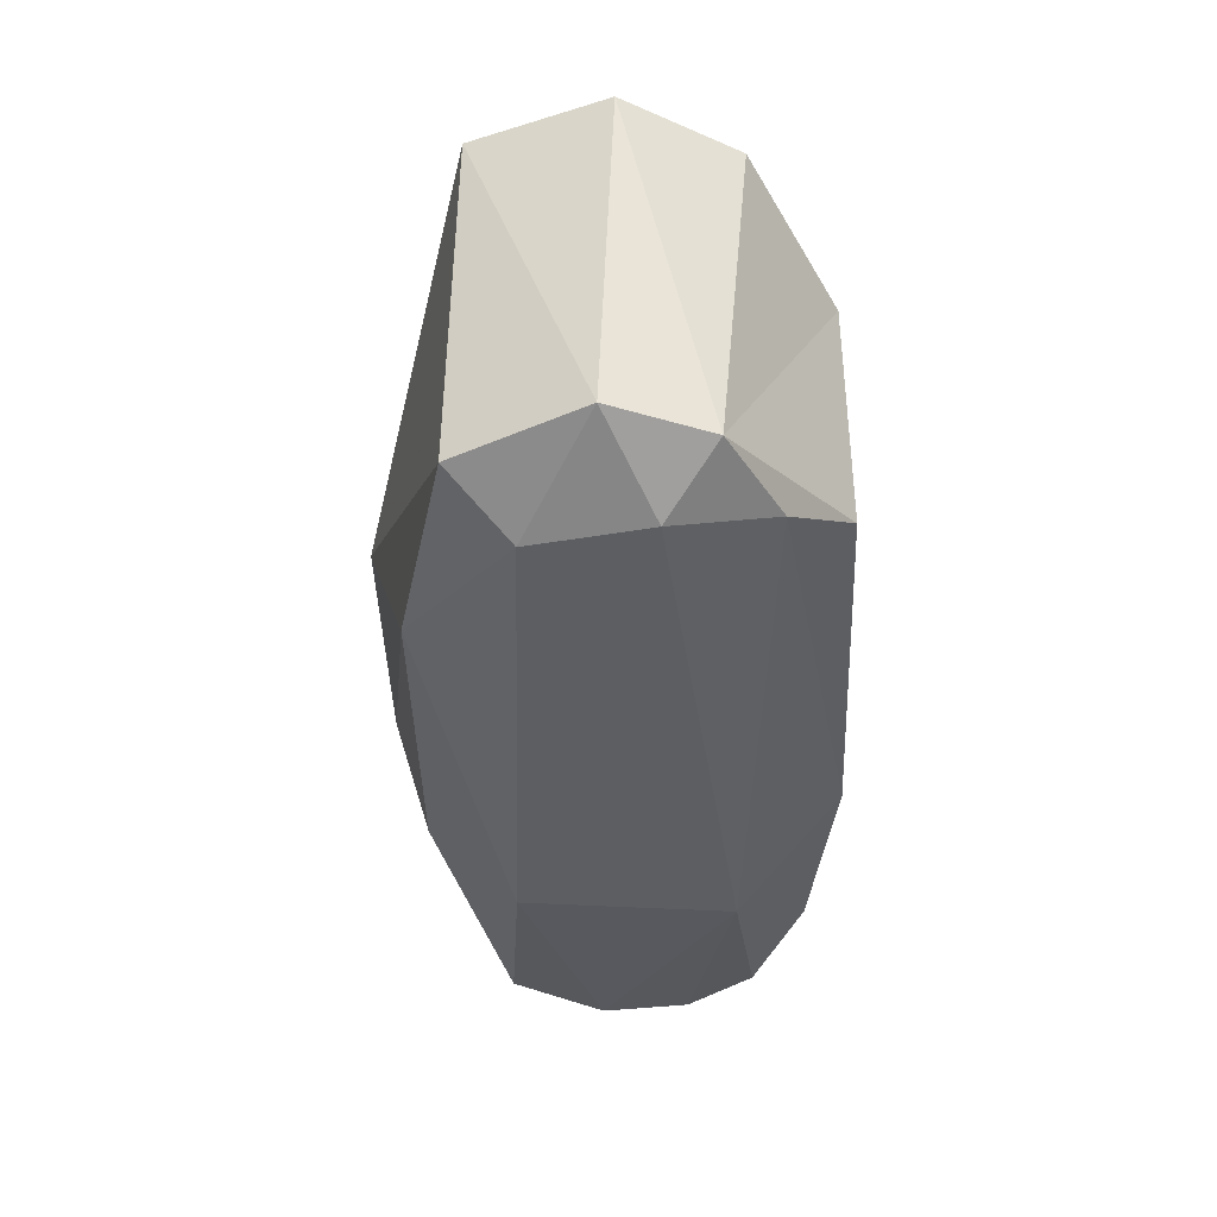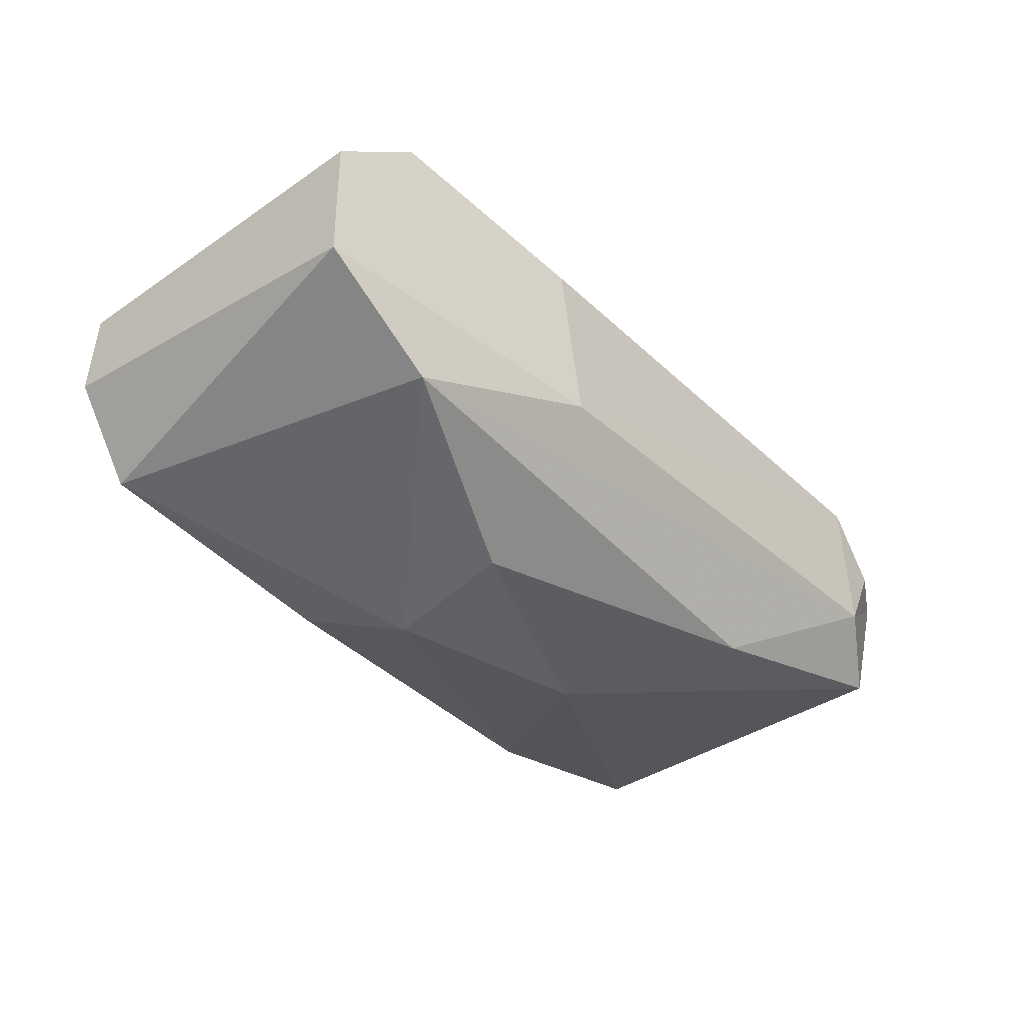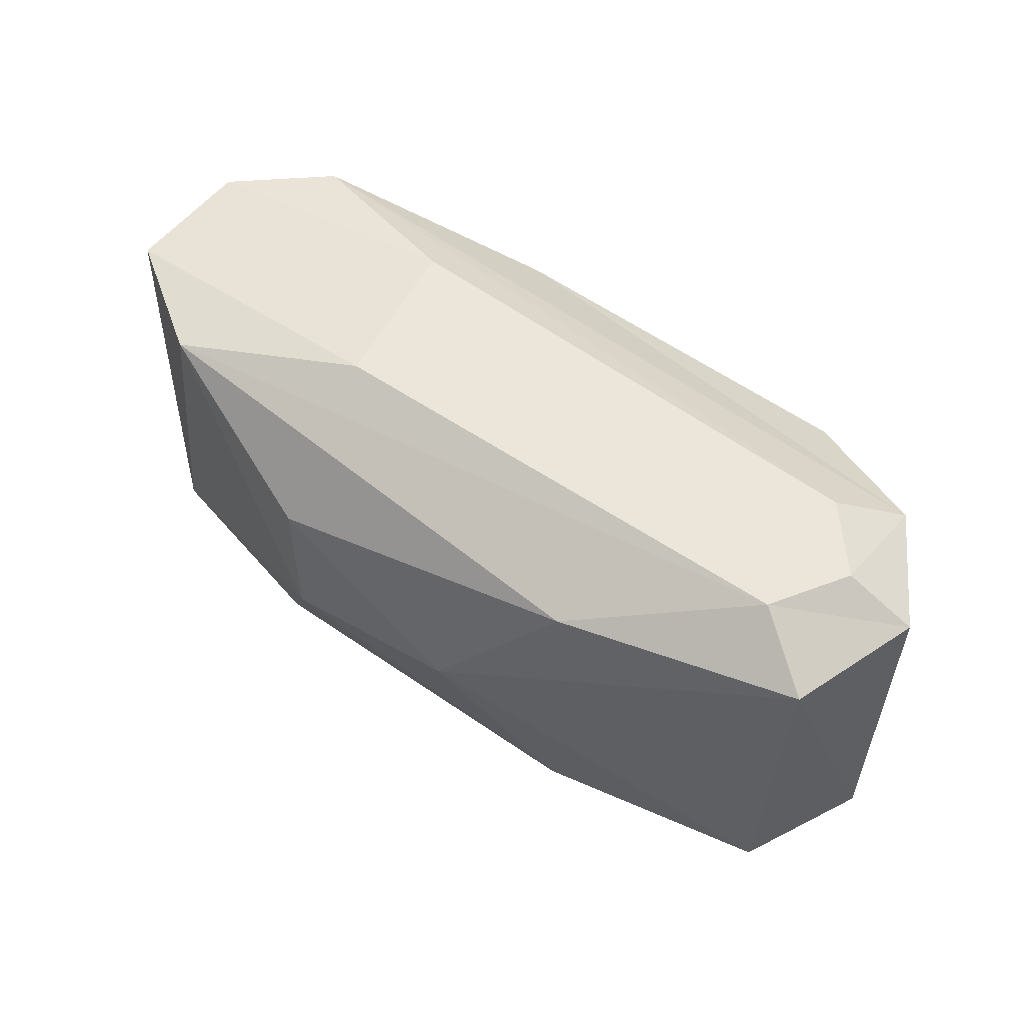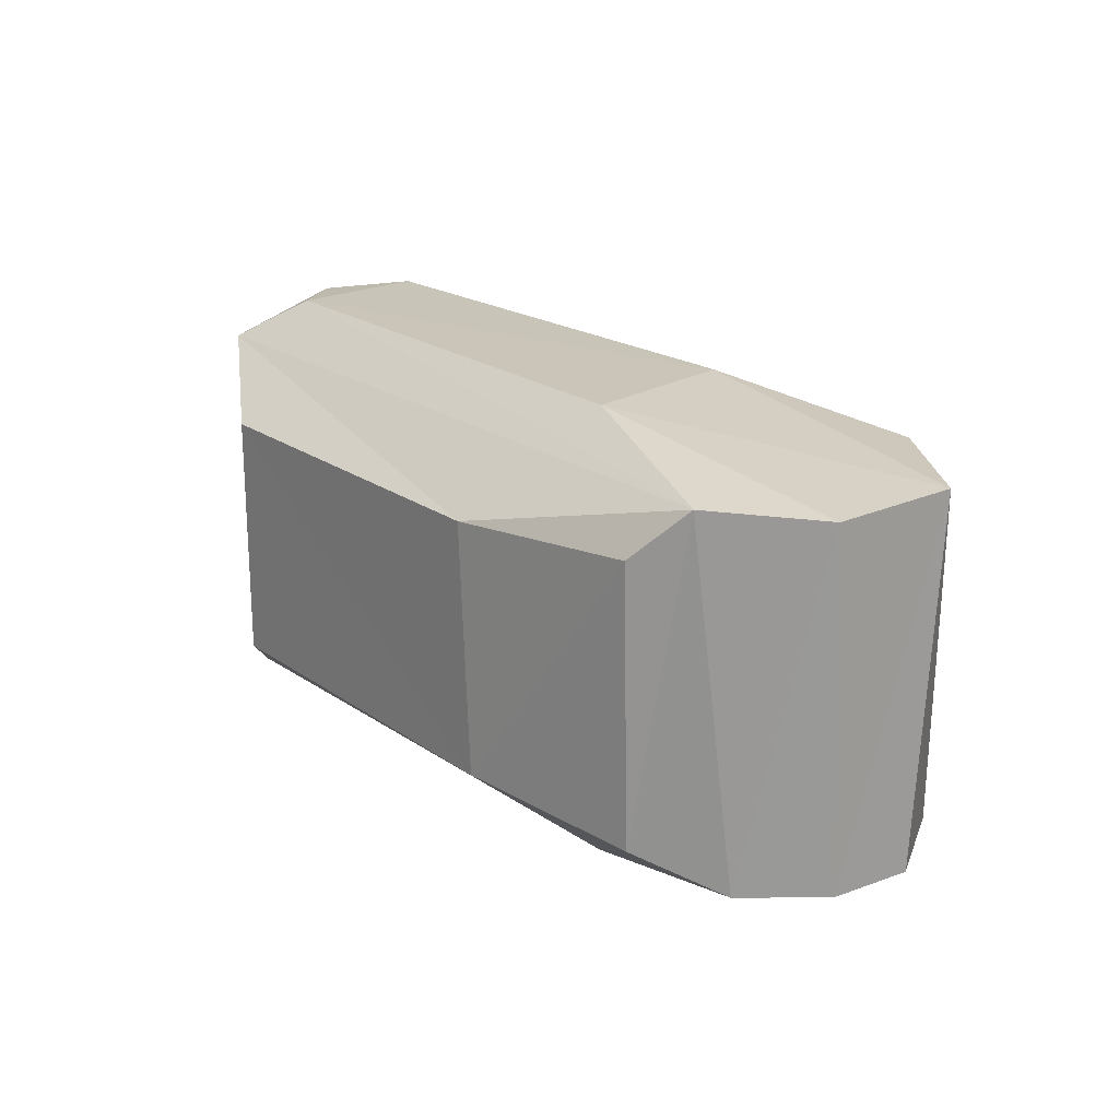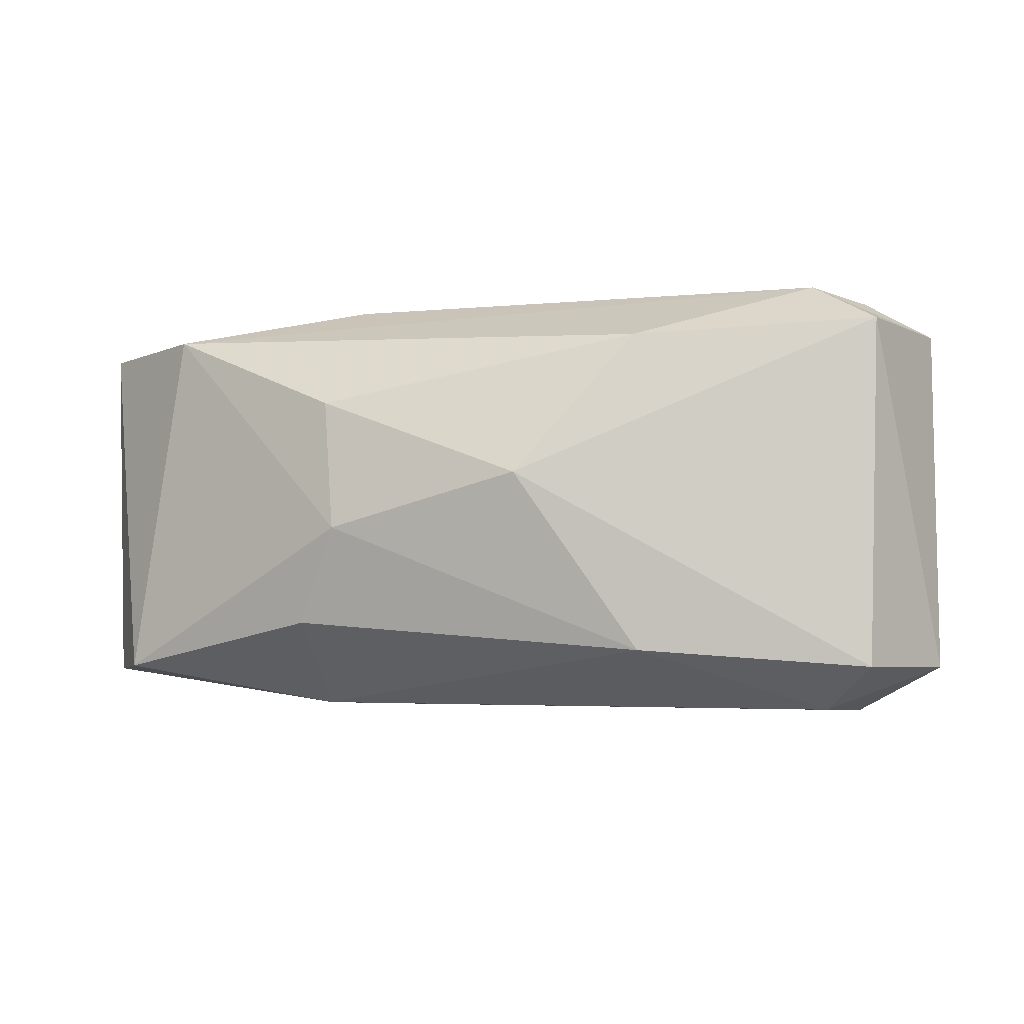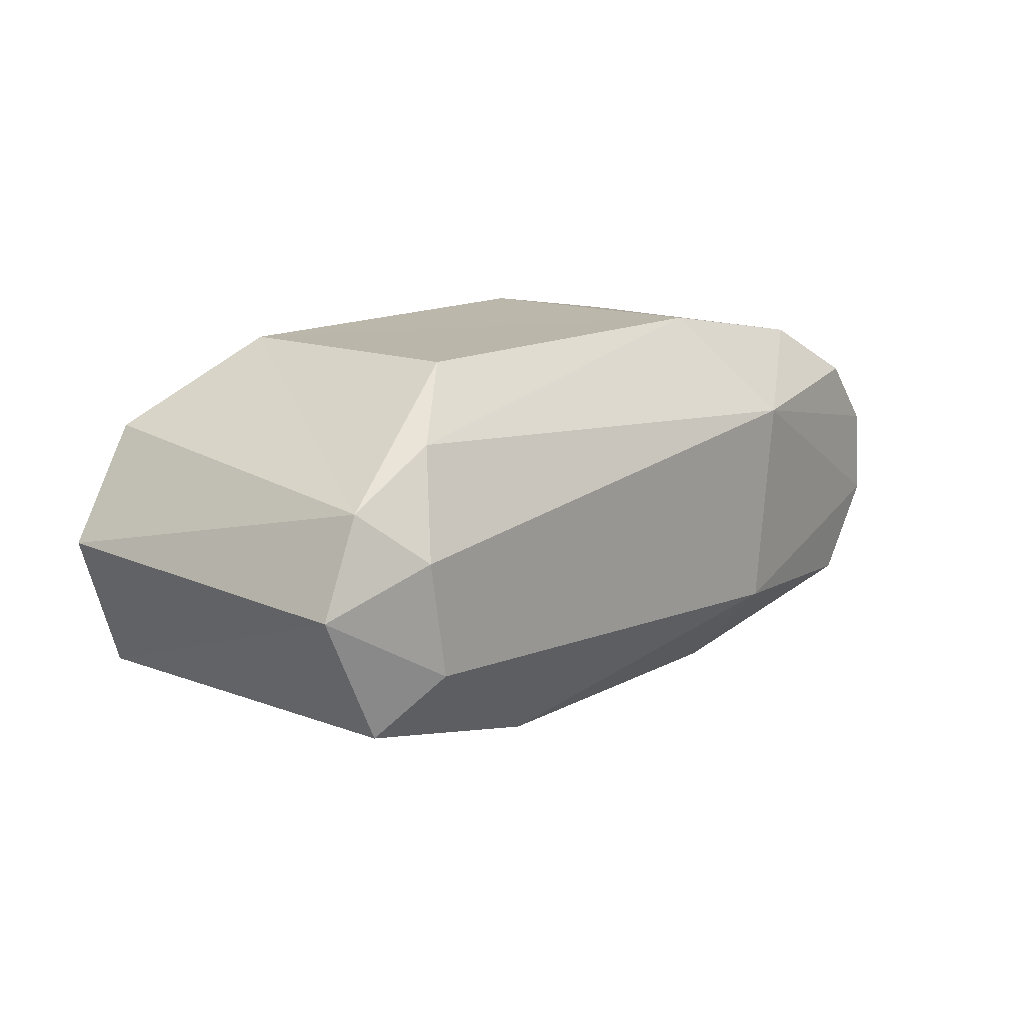
<metadata>
{"format":"obj","ext":"obj","renderer":"f3d","projection":"perspective","resolution":1024,"background":"white","views":[{"elev":-38.5,"azim":92.7,"up":"+Z"},{"elev":-38.4,"azim":-49.1,"up":"+Y"},{"elev":55.9,"azim":36.8,"up":"+Z"},{"elev":20.1,"azim":-128.6,"up":"+Z"},{"elev":-5.9,"azim":16.7,"up":"+Z"},{"elev":13.9,"azim":130.2,"up":"+Y"}]}
</metadata>
<code>
v 0.03876 -0.005913 0.00914
v 0.02042 -0.0118 0.0008617
v 0.03819 -0.006179 -0.009326
v 0.02628 -0.009052 0.008349
v -0.006884 0.003327 0.009322
v -0.004008 0.006279 -0.008959
v -0.007111 0.002756 -0.00881
v 0.01021 -0.01164 -0.001783
v 0.009496 -0.01098 0.005109
v -0.0006616 -0.007723 0.009539
v -0.007238 -0.001875 -0.009006
v 0.006435 0.005406 -0.0111
v 0.007792 -0.005418 -0.01109
v -0.006945 -0.003611 0.009437
v 0.009811 0.01078 -0.006644
v 0.0002773 0.009211 0.006864
v 0.01046 0.01087 0.00632
v 0.0001165 0.009051 -0.007399
v -0.00206 0.007349 0.009461
v -0.004047 -0.006579 -0.008968
v 0.03511 -0.003565 0.01147
v 0.007818 -0.01 -0.006803
v 0.03548 -0.003267 -0.01153
v 0.02639 -0.009107 -0.008437
v 0.03032 0.01078 -0.006439
v 0.03912 0.005056 -0.00922
v 0.03431 0.007585 -0.009346
v 0.007871 0.004293 0.01138
v 0.03461 0.003728 0.01145
v 0.03747 0.0005445 0.0112
v 0.03744 0.006638 0.009339
v 0.0365 0.002528 -0.01156
v 0.009209 -0.004112 0.01143
v 0.0412 0.0002322 -0.009217
v 0.04104 0.0009461 0.009158
v 0.03034 0.01078 0.006468
f 1 2 3
f 4 2 1
f 5 6 7
f 8 9 10
f 11 12 13
f 11 14 7
f 15 16 17
f 18 6 19
f 6 5 19
f 2 9 8
f 13 20 11
f 7 6 12
f 20 14 11
f 1 21 4
f 18 16 15
f 16 18 19
f 16 19 17
f 10 20 8
f 20 10 14
f 22 8 20
f 13 22 20
f 23 3 24
f 25 26 27
f 28 5 14
f 15 25 27
f 7 12 11
f 5 28 19
f 9 4 10
f 5 7 14
f 23 24 13
f 29 30 31
f 21 10 4
f 19 28 29
f 32 12 27
f 24 22 13
f 26 32 27
f 2 4 9
f 33 10 21
f 31 19 29
f 15 27 12
f 12 6 18
f 32 26 34
f 35 21 1
f 30 21 35
f 34 3 23
f 23 32 34
f 8 22 24
f 24 2 8
f 15 12 18
f 35 31 30
f 21 30 29
f 24 3 2
f 33 14 10
f 33 28 14
f 35 26 31
f 34 26 35
f 34 35 1
f 3 34 1
f 36 15 17
f 36 25 15
f 36 31 26
f 26 25 36
f 13 12 32
f 32 23 13
f 36 17 31
f 31 17 19
f 21 29 33
f 33 29 28

</code>
